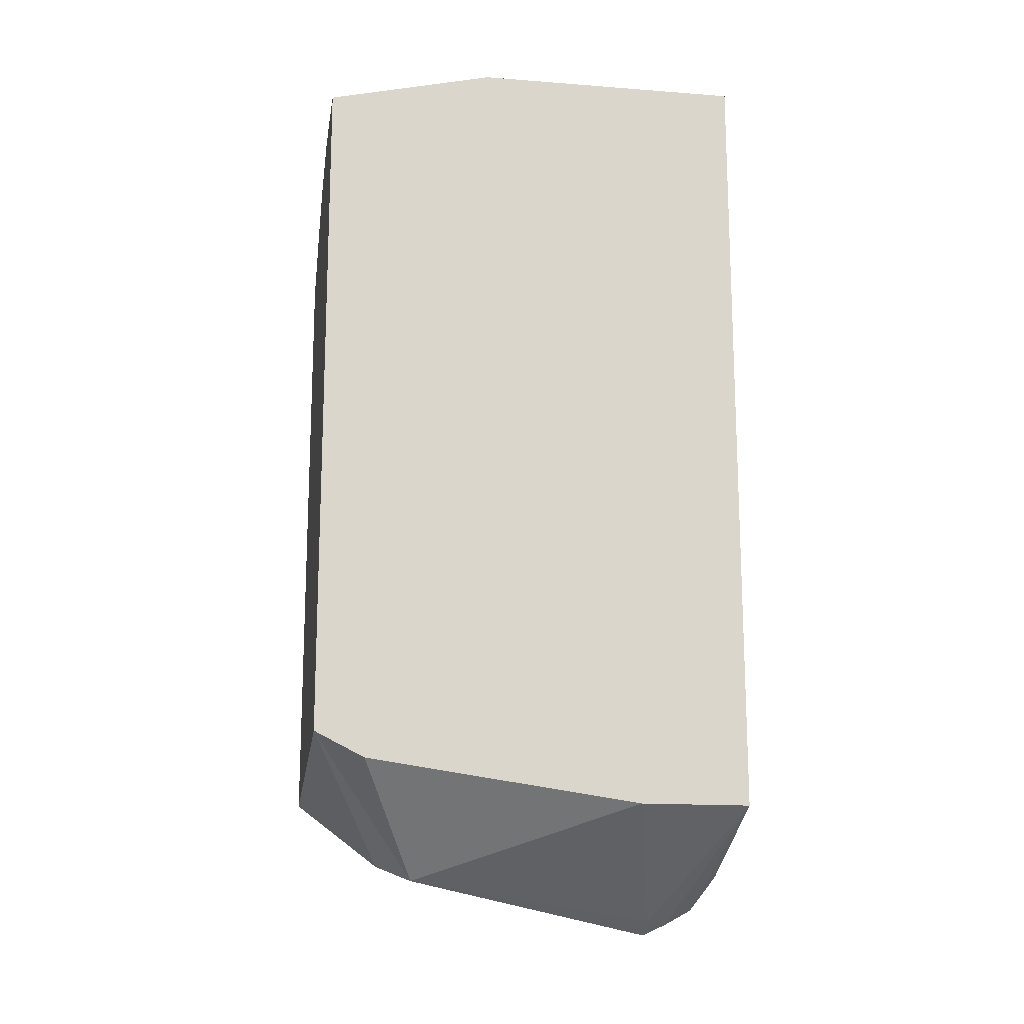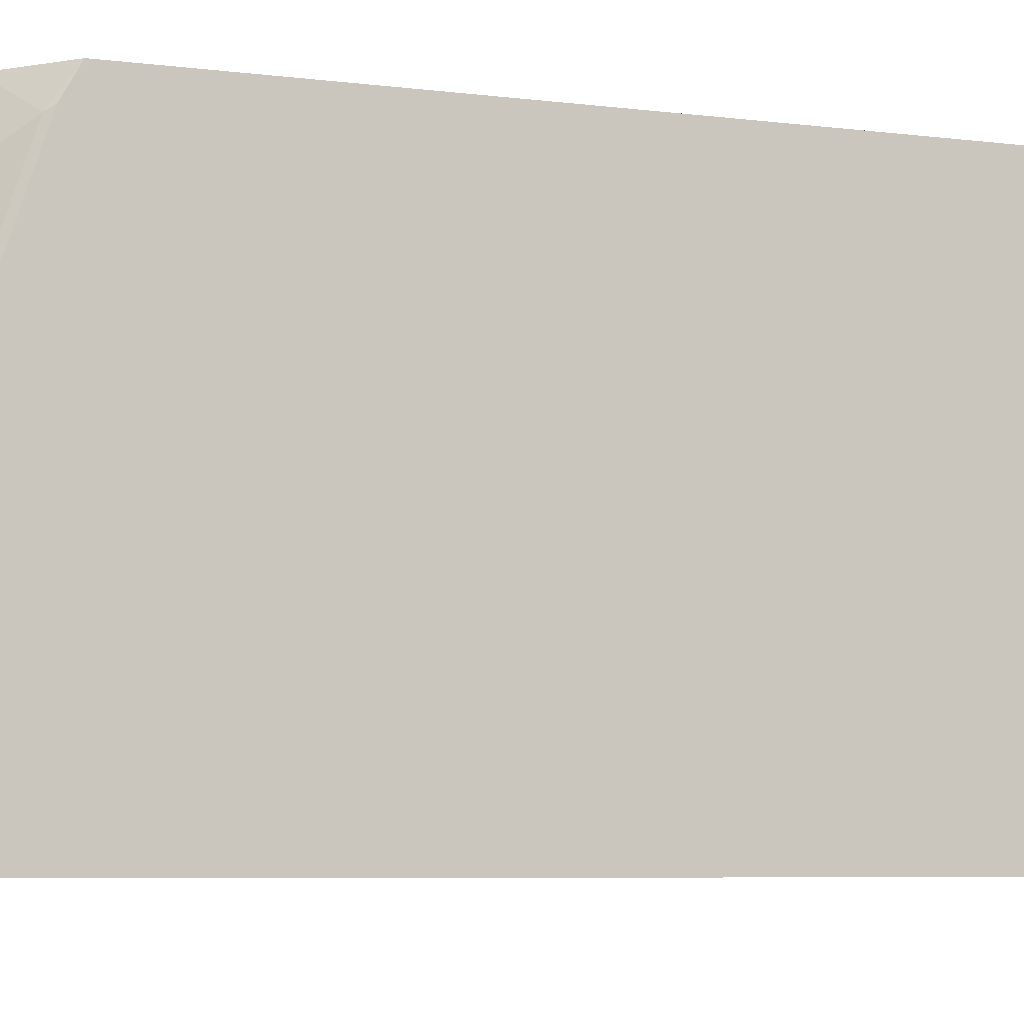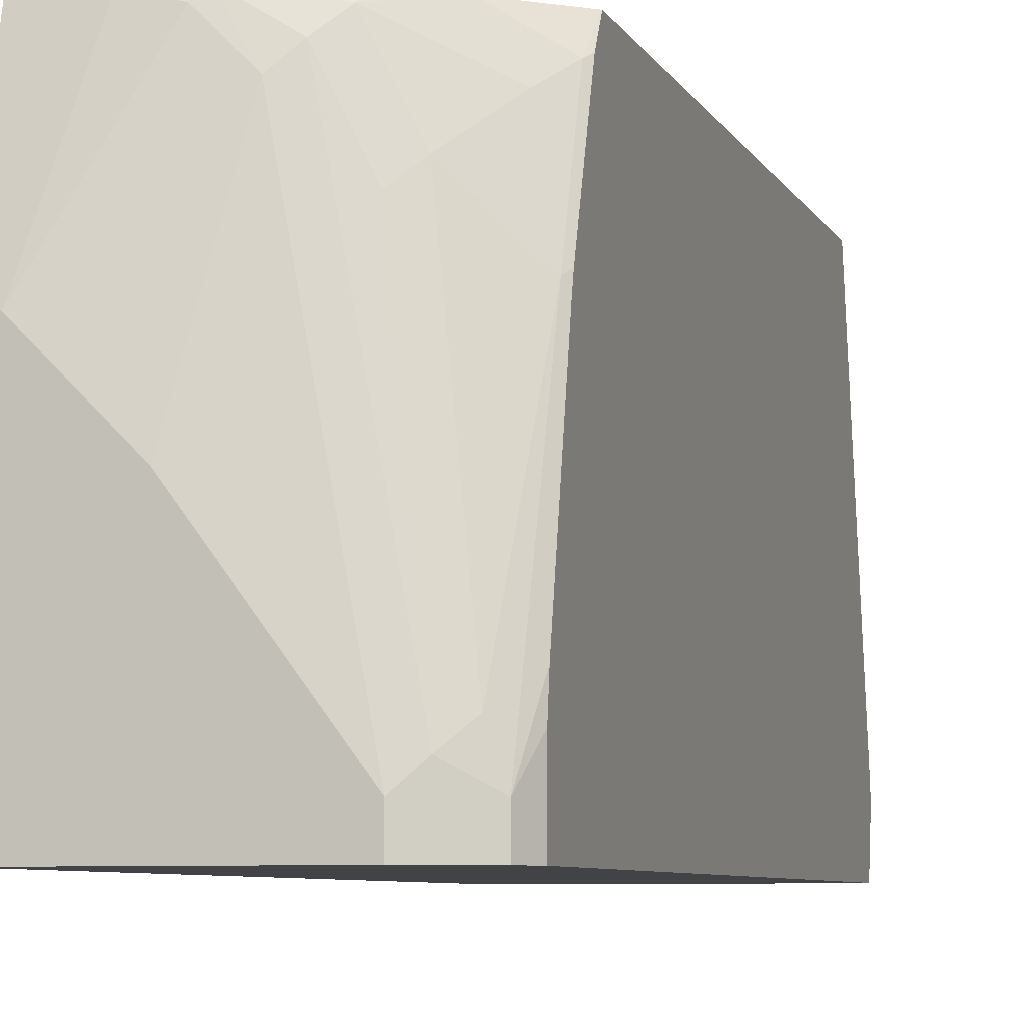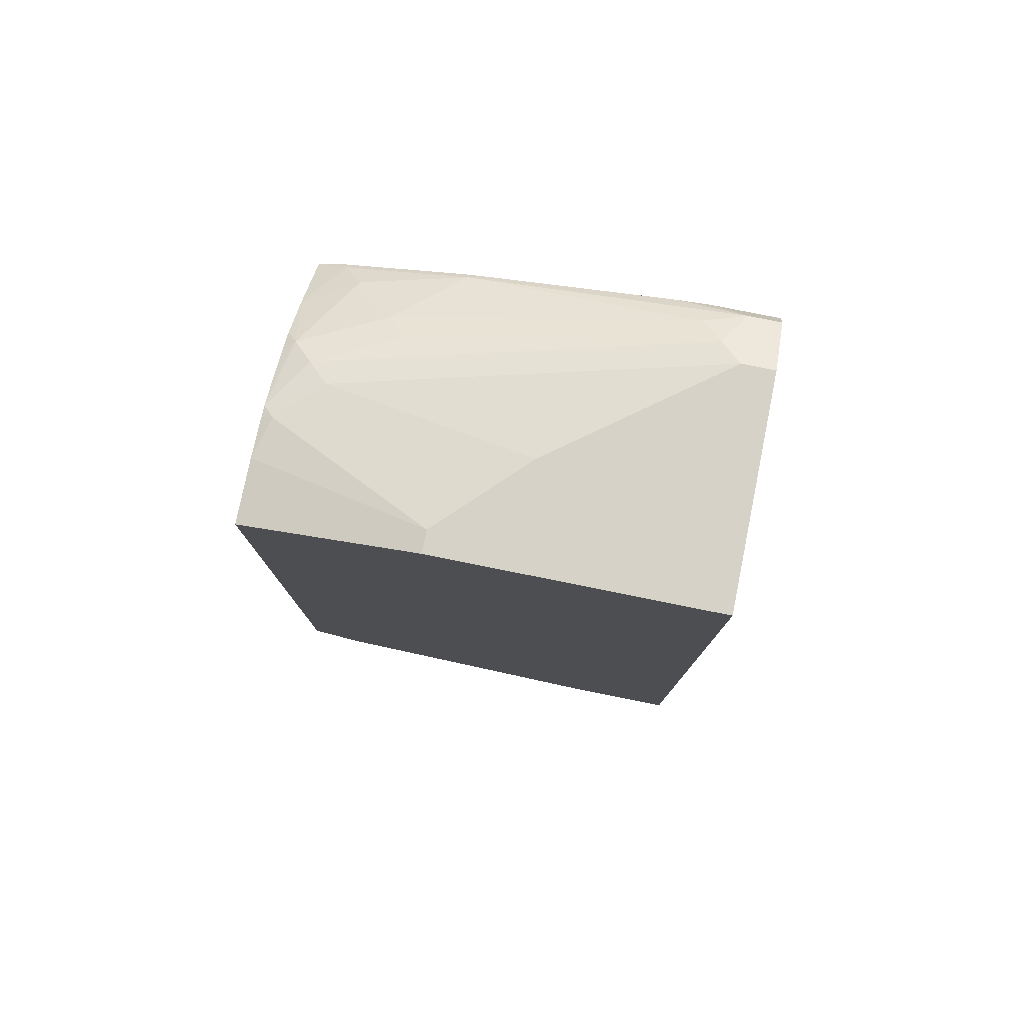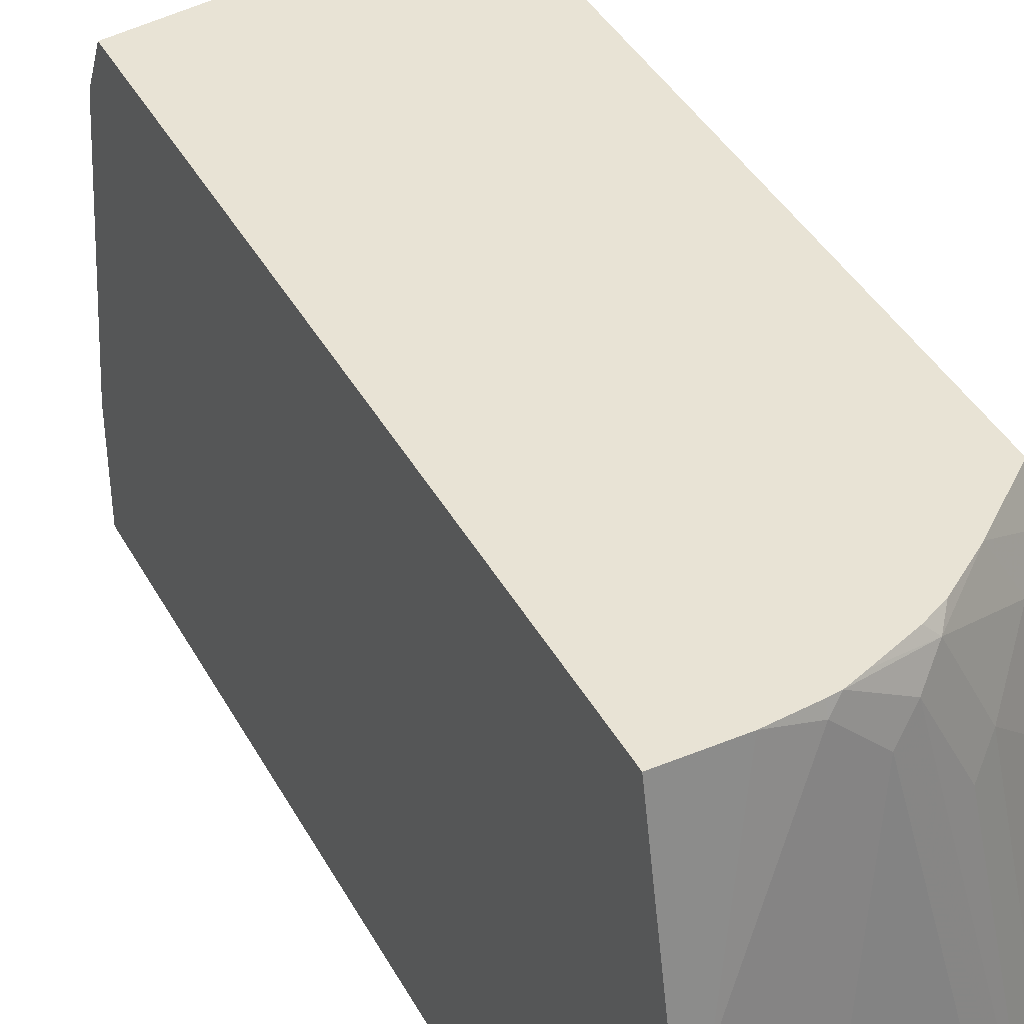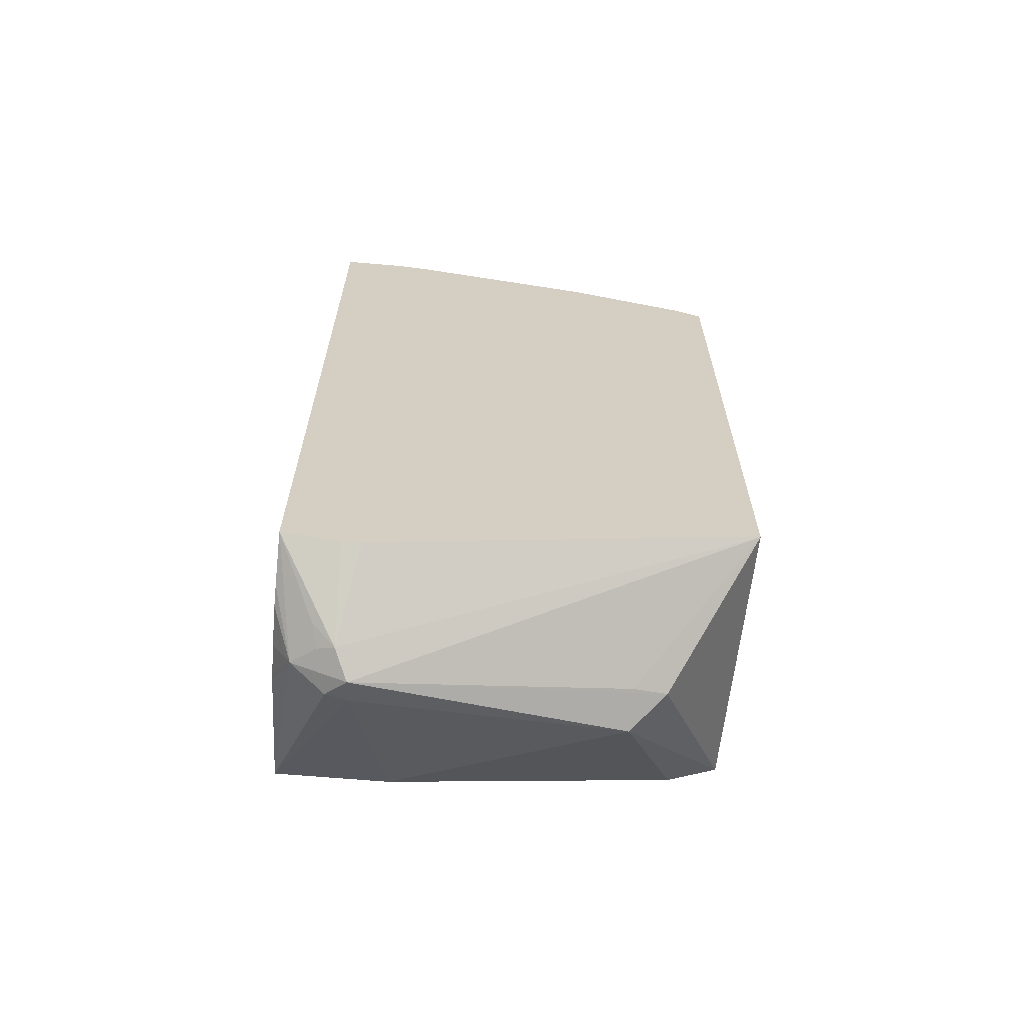
<metadata>
{"format":"obj","ext":"obj","renderer":"f3d","projection":"perspective","resolution":1024,"background":"white","views":[{"elev":-15.9,"azim":80.9,"up":"+Y"},{"elev":-6.1,"azim":-112.1,"up":"+Z"},{"elev":-6.9,"azim":-163.0,"up":"+Z"},{"elev":78.5,"azim":101.4,"up":"+Y"},{"elev":41.0,"azim":153.3,"up":"+Z"},{"elev":-64.7,"azim":-95.0,"up":"+Y"}]}
</metadata>
<code>
v -0.1932 -0.3293 0.6483
v -0.1932 -0.3672 0.4636
v -0.154 -0.3951 0.4554
v -0.1406 -0.4018 0.4621
v -0.1306 -0.3716 0.5927
v -0.1272 -0.3683 0.6094
v -0.04943 -0.3087 0.6483
v -0.1932 -0.01594 0.6483
v -0.1932 -0.3686 0.4543
v -0.1932 -0.3635 0.4261
v -0.1607 -0.3867 0.4445
v -0.1507 -0.3917 0.447
v -0.1406 -0.3884 0.4353
v -0.1306 -0.3967 0.452
v -0.1272 -0.3951 0.4621
v -0.1105 -0.3767 0.5927
v -0.1138 -0.375 0.596
v -0.04943 0.04014 0.6483
v -0.04943 -0.3147 0.6362
v -0.1656 0.006899 0.6483
v -0.1909 -0.005042 0.6328
v -0.1932 -0.008525 0.6351
v -0.1701 -0.3714 0.4261
v -0.1932 0.03553 0.4261
v -0.1607 -0.3738 0.4261
v -0.1406 -0.3738 0.4261
v -0.1248 -0.3723 0.4261
v -0.1205 -0.3718 0.4261
v -0.04943 -0.3415 0.4261
v -0.04943 -0.3415 0.4822
v -0.04943 -0.3214 0.6228
v -0.04943 -0.3168 0.632
v -0.04943 0.06023 0.5625
v -0.08037 0.04014 0.6483
v -0.146 0.02087 0.6483
v -0.1406 0.02761 0.6429
v -0.1808 0.007532 0.6228
v -0.1909 0.01504 0.5726
v -0.1932 0.01156 0.5749
v -0.1932 0.03553 0.459
v -0.1889 0.04403 0.4261
v -0.04943 0.06023 0.4261
v -0.06028 0.06023 0.5625
v -0.1005 0.04014 0.6429
v -0.1005 0.03815 0.6483
v -0.1352 0.02626 0.6483
v -0.1152 0.03399 0.6483
v -0.1059 0.03747 0.6483
v -0.1306 0.03512 0.6328
v -0.1607 0.02761 0.6027
v -0.1932 0.0334 0.4744
v -0.1932 0.01386 0.5656
v -0.1808 0.0477 0.4621
v -0.1875 0.04684 0.442
v -0.1875 0.04684 0.4261
v -0.1607 0.06023 0.4261
v -0.1005 0.06023 0.5223
v -0.1205 0.04014 0.6228
v -0.1507 0.03512 0.5927
v -0.1708 0.0552 0.452
v -0.1769 0.05213 0.4261
v -0.1607 0.06023 0.442
v -0.1635 0.05882 0.4261
f 24 40 41
f 21 37 38
f 21 38 39
f 21 39 22
f 33 42 56
f 35 46 36
f 33 62 57
f 33 57 43
f 34 44 45
f 34 43 44
f 20 37 21
f 33 56 62
f 20 36 37
f 16 30 31
f 18 43 34
f 18 33 43
f 16 32 19
f 16 31 32
f 36 47 48
f 15 29 30
f 15 30 16
f 14 29 15
f 13 23 25
f 13 29 14
f 13 28 29
f 13 27 28
f 13 26 27
f 20 35 36
f 36 48 49
f 38 51 52
f 13 25 26
f 60 63 61
f 60 62 63
f 58 62 60
f 57 62 58
f 56 63 62
f 54 61 55
f 54 60 61
f 53 60 54
f 50 60 53
f 50 59 60
f 49 60 59
f 49 58 60
f 48 58 49
f 44 57 58
f 44 48 45
f 44 58 48
f 43 57 44
f 41 54 55
f 40 51 54
f 40 54 41
f 38 54 51
f 38 53 54
f 38 50 53
f 38 52 39
f 37 50 38
f 36 46 47
f 36 50 37
f 36 49 59
f 11 13 12
f 36 59 50
f 10 26 25
f 3 11 12
f 3 10 11
f 3 9 10
f 2 9 3
f 1 9 2
f 1 10 9
f 1 24 10
f 1 40 24
f 1 51 40
f 1 52 51
f 1 39 52
f 1 22 39
f 1 8 22
f 1 20 8
f 1 35 20
f 1 46 35
f 1 47 46
f 1 48 47
f 1 45 48
f 1 34 45
f 1 18 34
f 1 7 18
f 1 6 7
f 1 5 6
f 1 4 5
f 1 2 3
f 10 25 23
f 3 12 4
f 4 12 13
f 1 3 4
f 4 14 15
f 4 13 14
f 10 29 28
f 10 42 29
f 10 56 42
f 10 63 56
f 10 61 63
f 10 55 61
f 10 41 55
f 10 24 41
f 10 13 11
f 10 23 13
f 8 21 22
f 8 20 21
f 10 28 27
f 7 42 33
f 4 15 16
f 7 33 18
f 4 16 17
f 4 17 6
f 4 6 5
f 6 17 16
f 10 27 26
f 7 16 19
f 6 16 7
f 7 30 29
f 7 29 42
f 7 32 31
f 7 19 32
f 7 31 30

</code>
